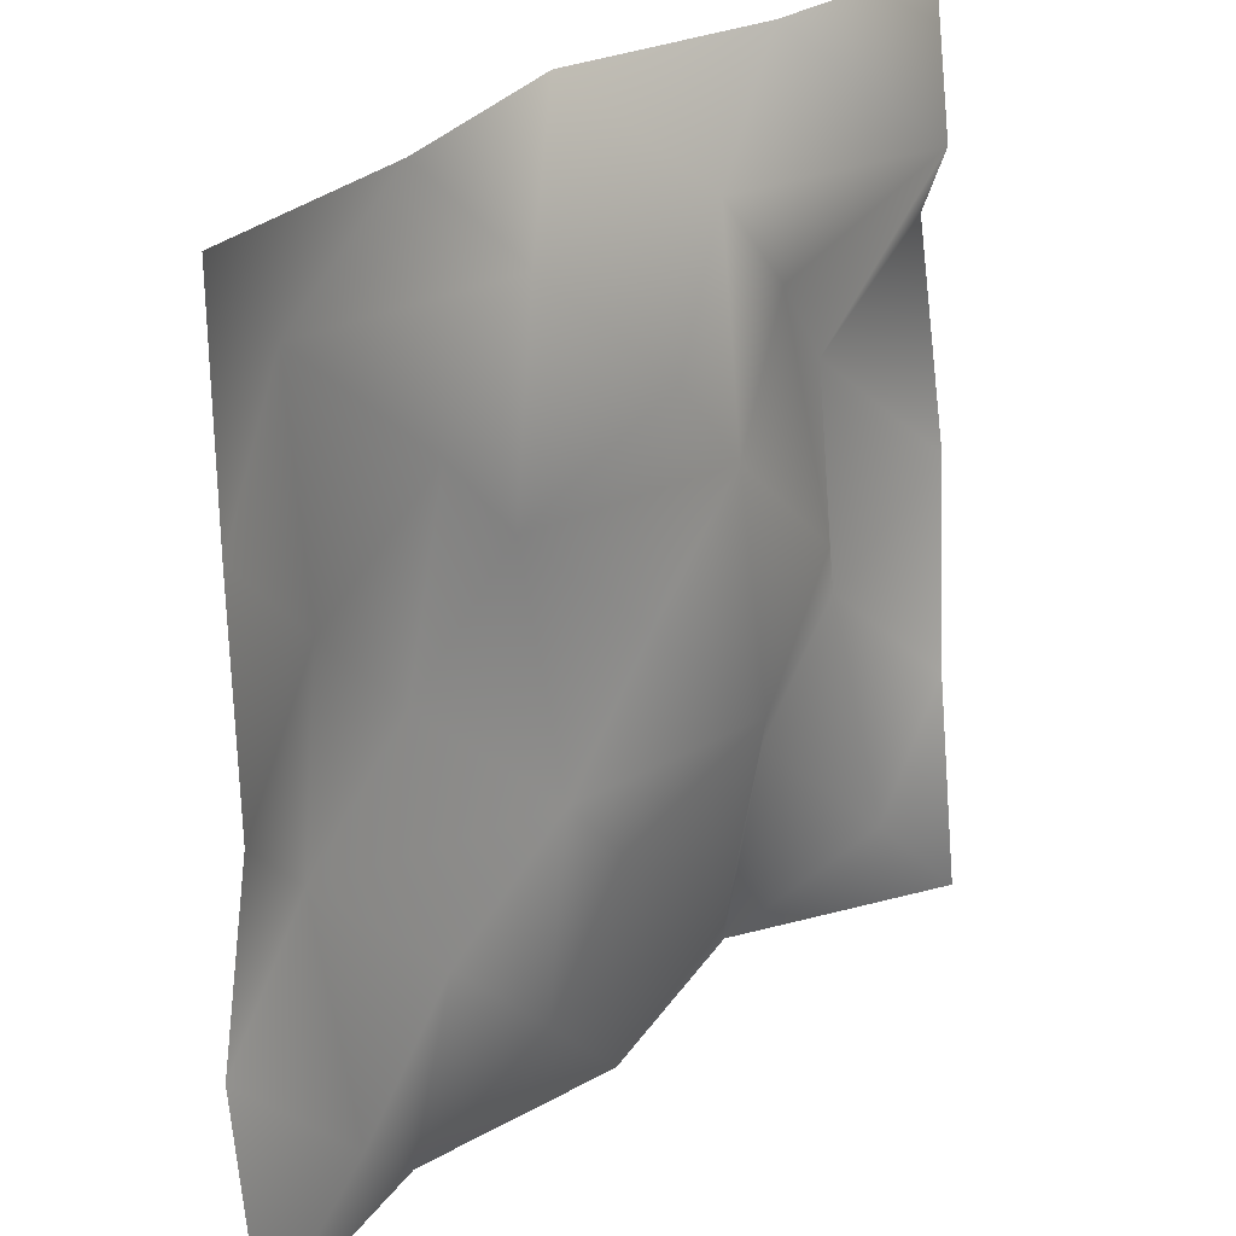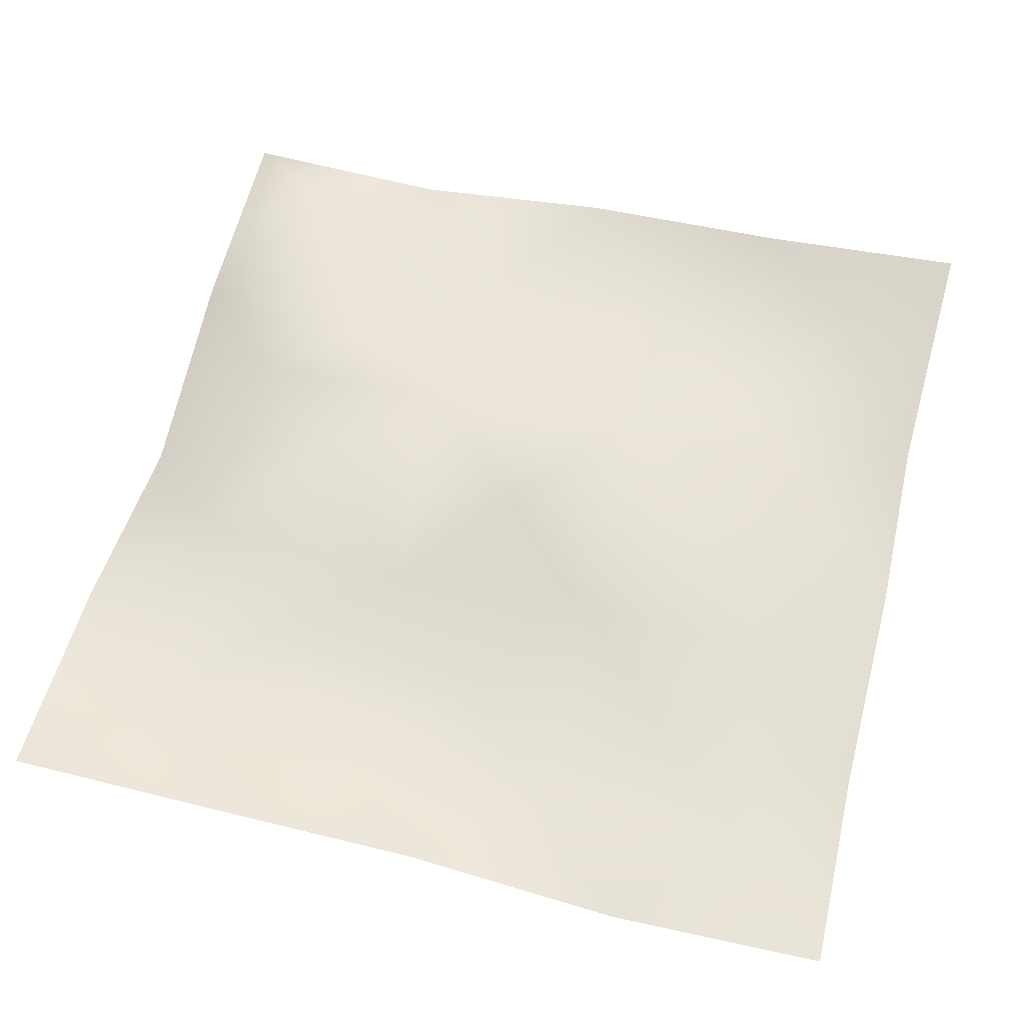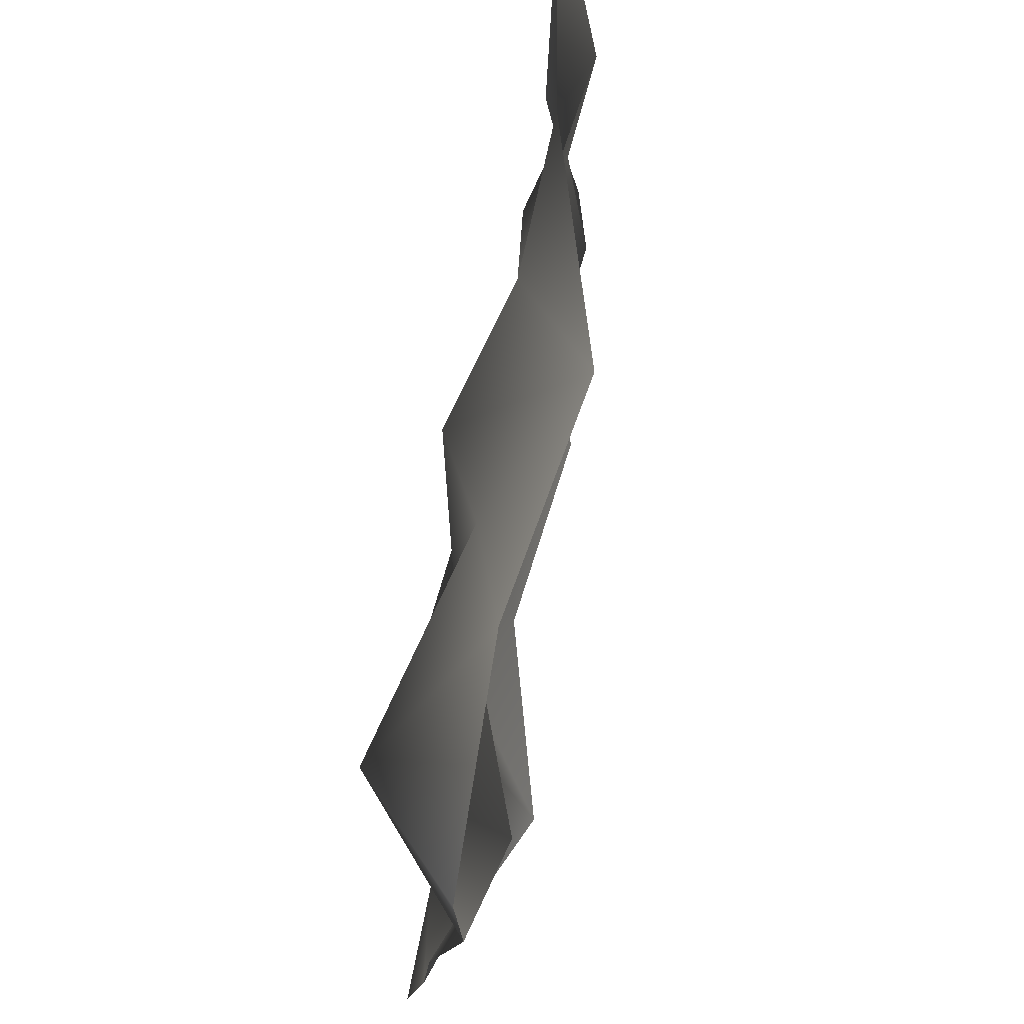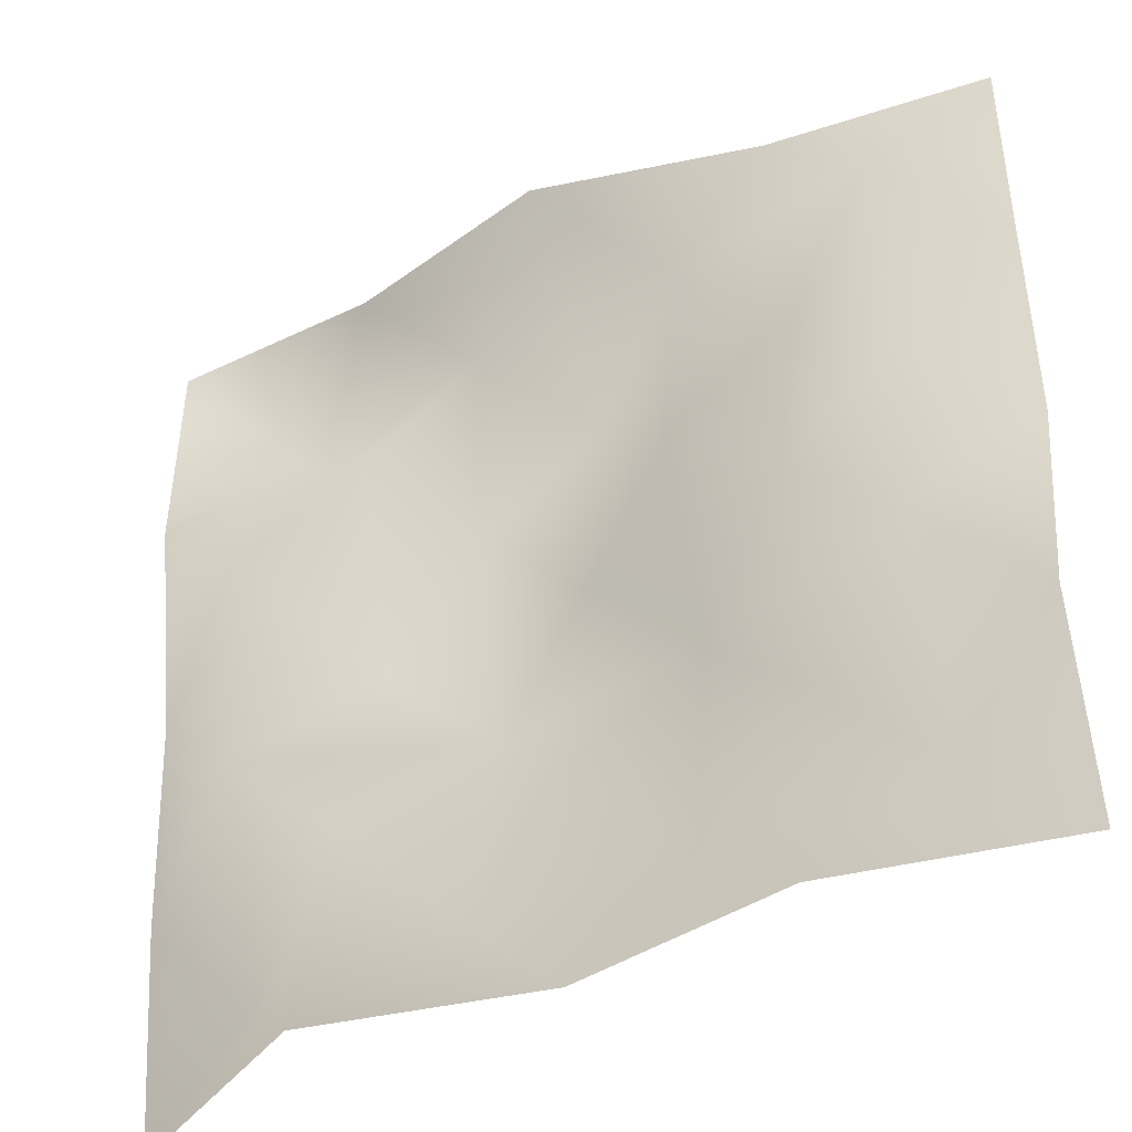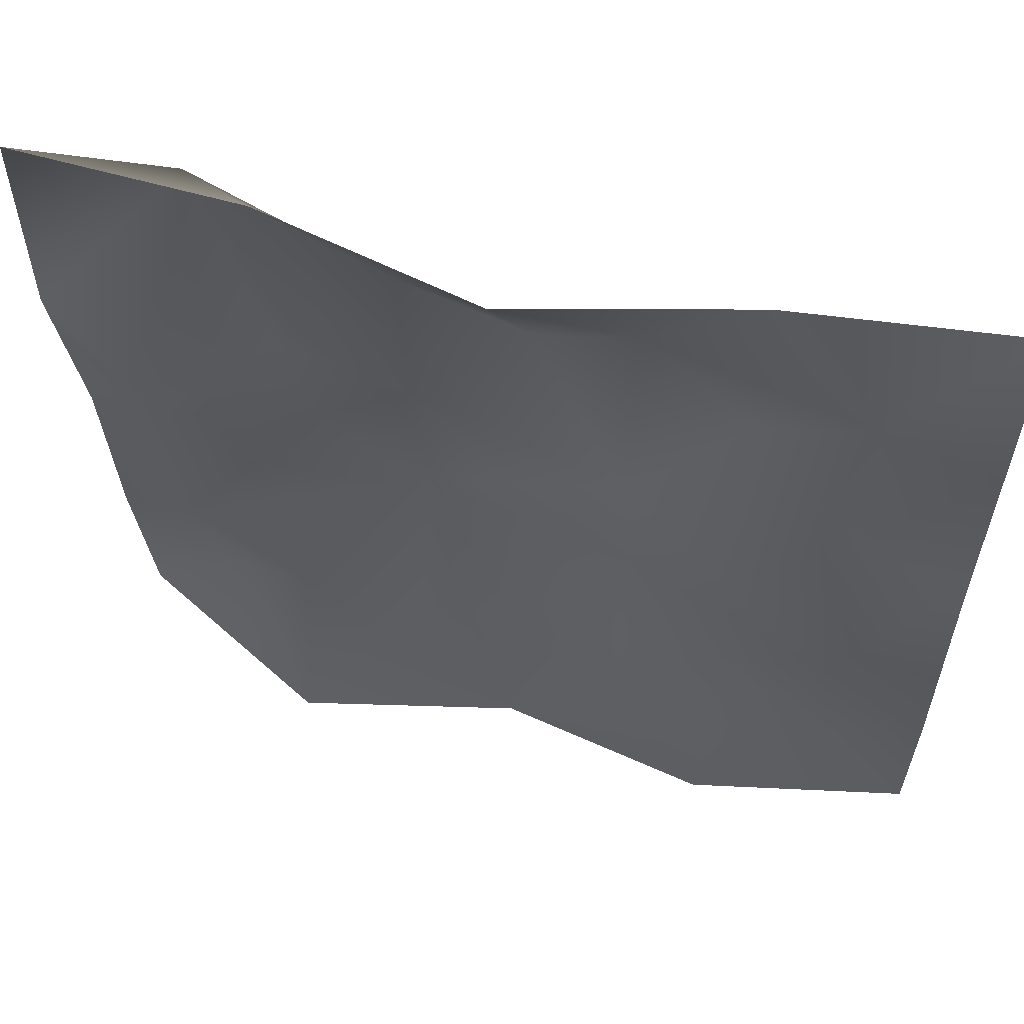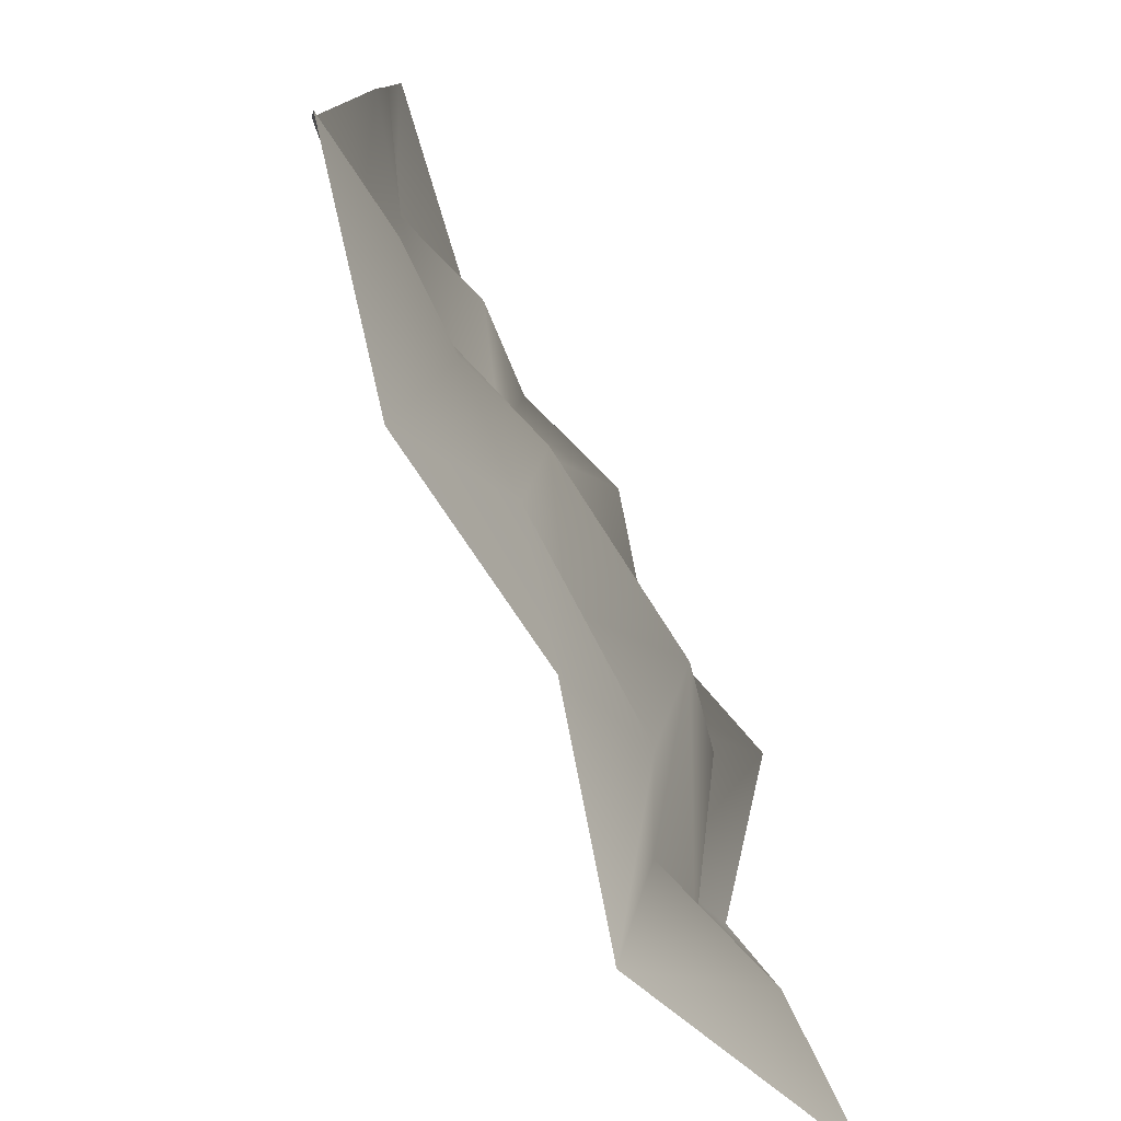
<metadata>
{"format":"obj","ext":"obj","renderer":"f3d","projection":"perspective","resolution":1024,"background":"white","views":[{"elev":26.8,"azim":132.4,"up":"+Z"},{"elev":64.1,"azim":104.1,"up":"+Y"},{"elev":73.6,"azim":-79.3,"up":"+Z"},{"elev":-42.1,"azim":31.9,"up":"+Z"},{"elev":60.1,"azim":18.1,"up":"+Z"},{"elev":-79.2,"azim":117.3,"up":"+Z"}]}
</metadata>
<code>
o Plane
v -39.65 -3.968 39.65
v 39.65 3.471 39.65
v -39.65 2.458 -39.65
v 39.65 2.335 -39.65
v -39.65 -1.038 0
v 0 -6.617 39.65
v 39.65 3.786 -0
v 0 -0.7492 -39.65
v 0 2.732 -0
v -39.65 -4.321 19.83
v 19.83 -0.2118 39.65
v 39.65 0.1818 -19.83
v -19.83 -6.546 -39.65
v -39.65 0.1368 -19.83
v -19.83 -3.35 39.65
v 39.65 3.475 19.83
v 19.83 -3.095 -39.65
v 0 -0.04999 -19.83
v 0 5.132 19.83
v -19.83 3.214 -0
v 19.83 -1.866 0
v 19.83 2.272 19.83
v -19.83 -1.971 19.83
v -19.83 -3.017 -19.83
v 19.83 1.539 -19.83
v 29.74 -2.107 -9.913
v 9.913 3.611 -9.913
v 9.913 1.53 -29.74
v -9.913 5.514 -9.913
v -29.74 -4.021 -9.913
v -29.74 1.774 -29.74
v -9.913 0.2773 29.74
v -29.74 5.16 29.74
v -29.74 -6.18 9.913
v 29.74 -1.771 29.74
v 9.913 0.888 29.74
v 9.913 -0.9918 9.913
v 29.74 0.1155 9.913
v -9.913 2.439 9.913
v -9.913 1.746 -29.74
v 29.74 2.585 -29.74
f 40 18 28 8
f 36 11 35 22
f 10 1 33
f 33 1 15
f 27 21 26 25
f 35 16 38 22
f 5 10 34
f 40 8 13
f 21 37 22 38
f 13 31 24 40
f 16 35 2
f 35 11 2
f 26 21 38 7
f 32 19 39 23
f 30 5 34 20
f 27 9 37 21
f 15 6 32
f 30 20 29 24
f 20 34 23 39
f 30 14 5
f 28 17 8
f 33 15 32 23
f 12 26 7
f 31 3 14
f 41 4 17
f 4 41 12
f 39 19 37 9
f 29 18 40 24
f 29 20 39 9
f 26 12 41 25
f 30 24 31 14
f 17 28 25 41
f 27 25 28 18
f 29 9 27 18
f 31 13 3
f 36 22 37 19
f 33 23 34 10
f 19 32 6 36
f 36 6 11
f 7 38 16

</code>
